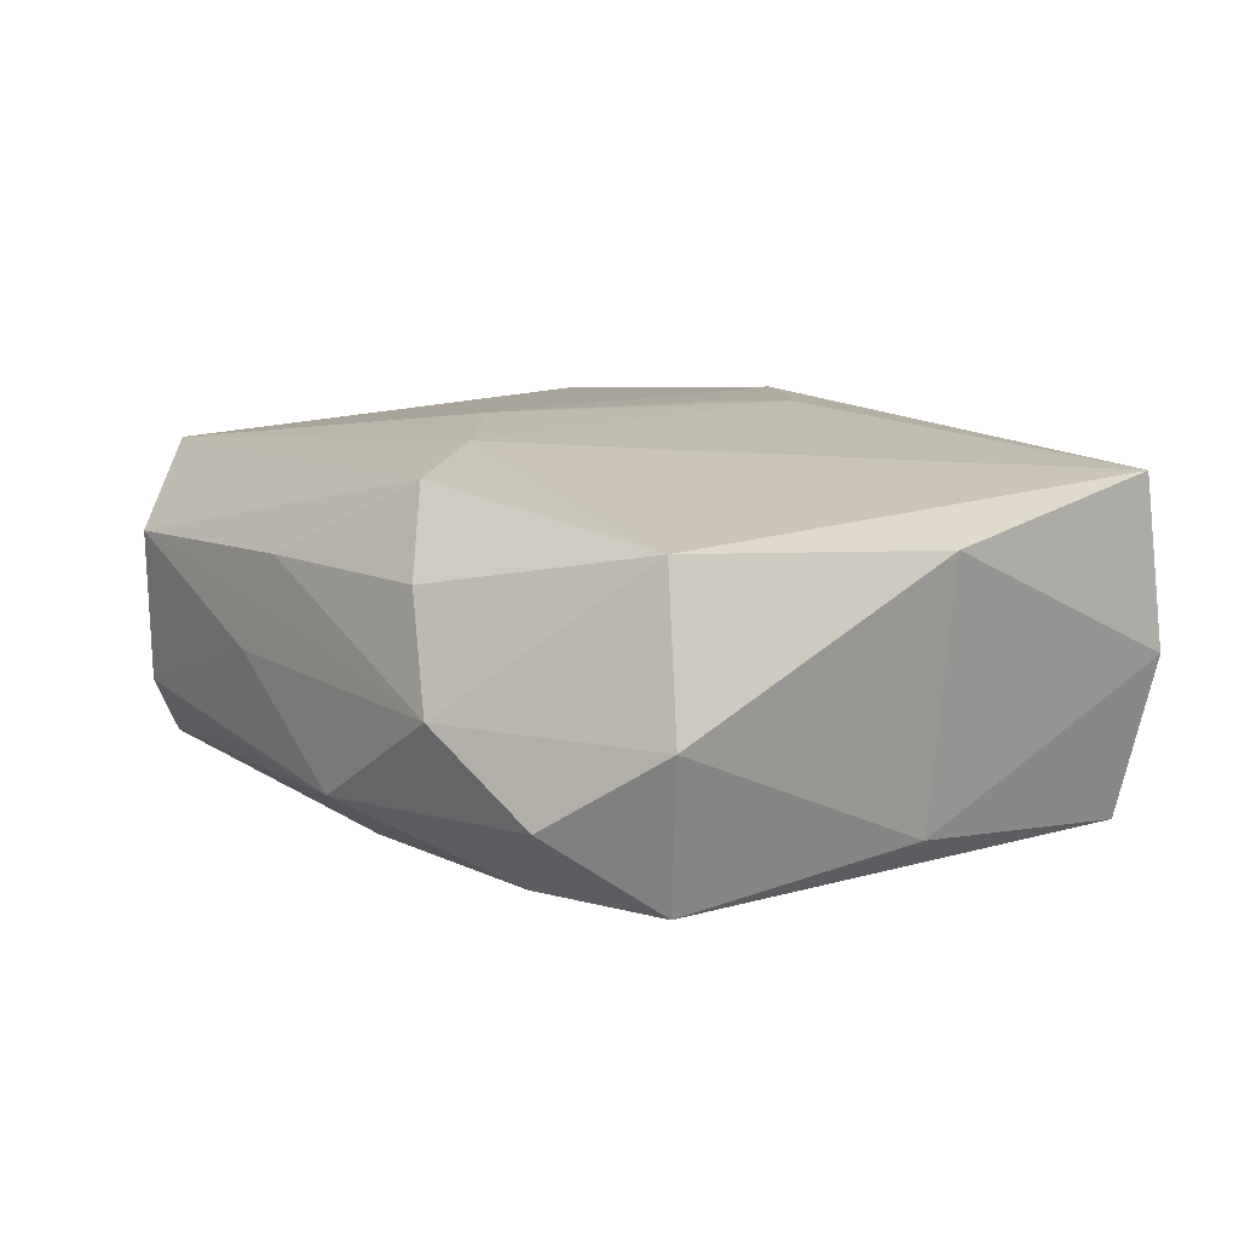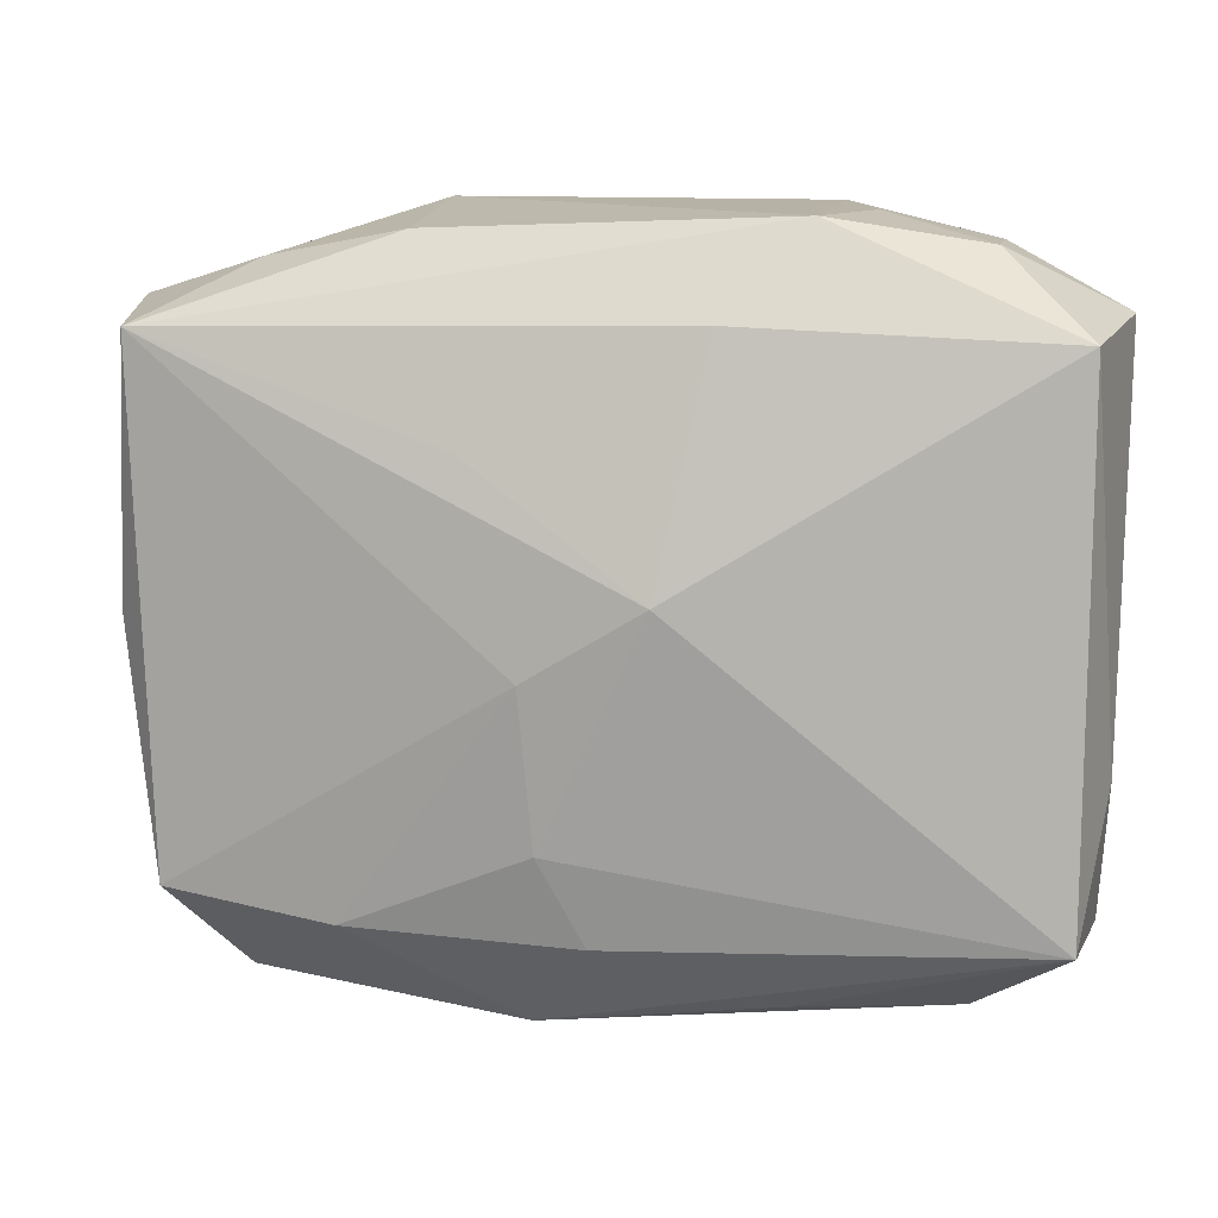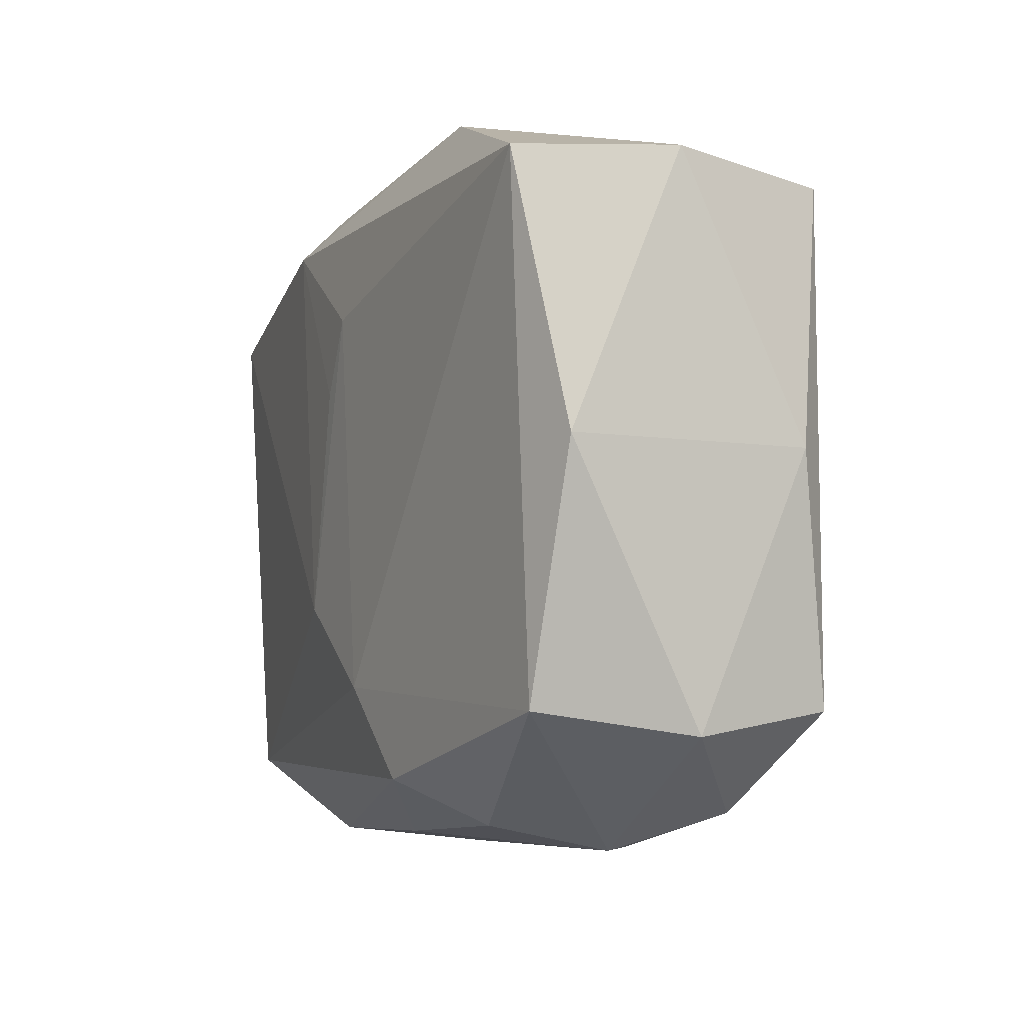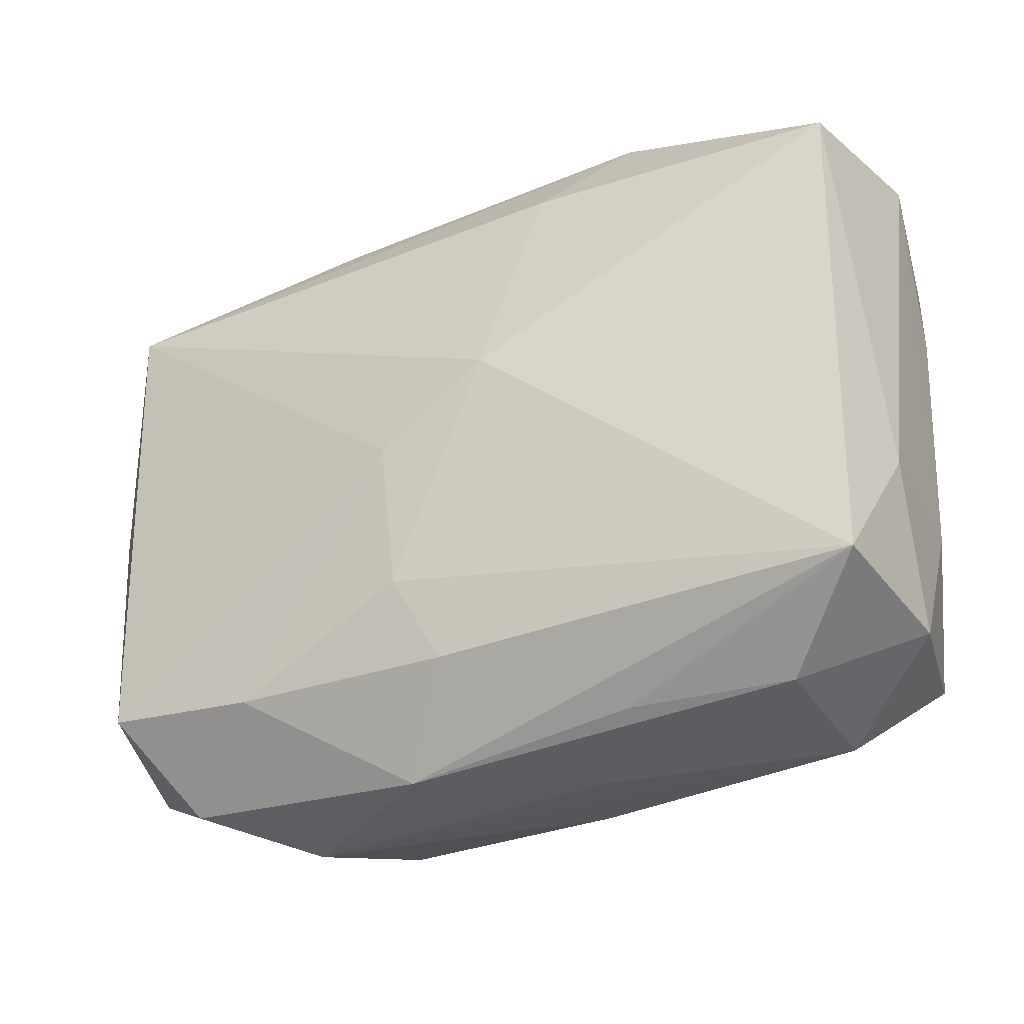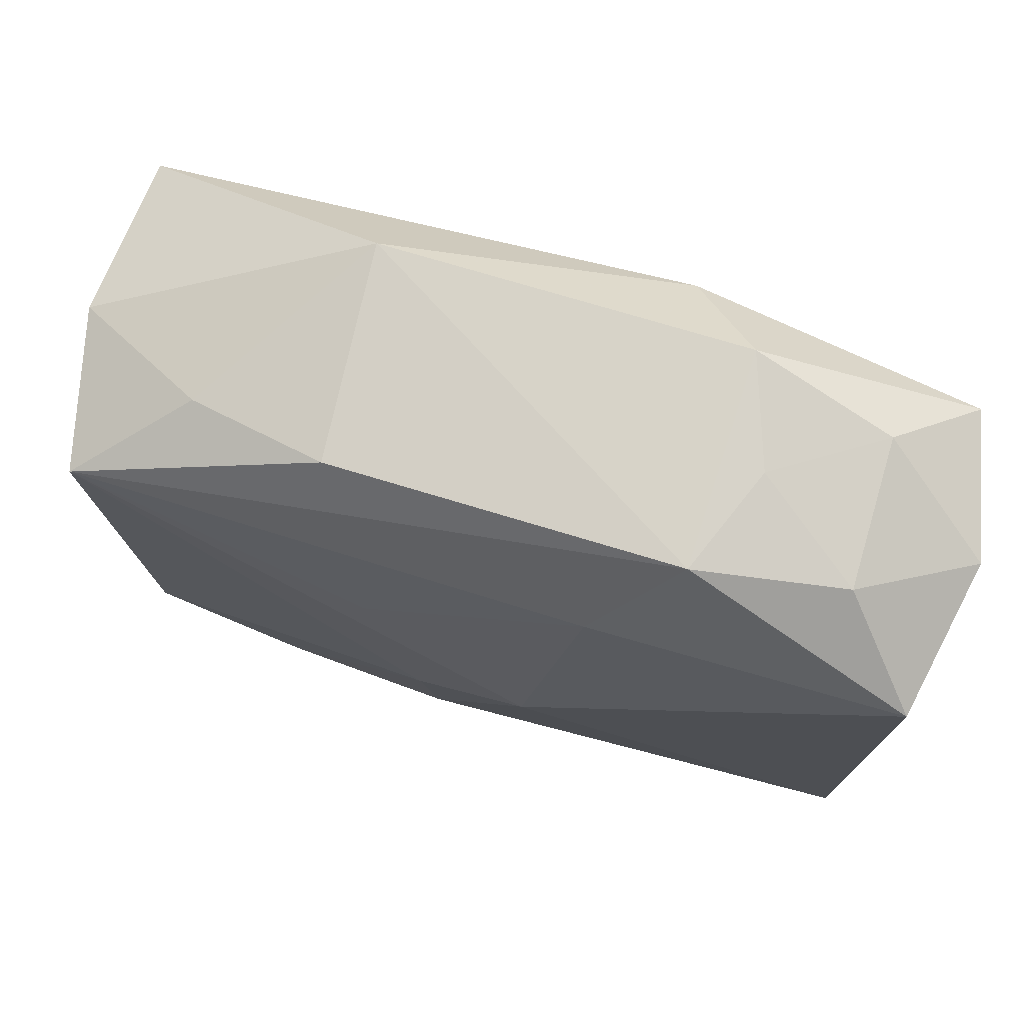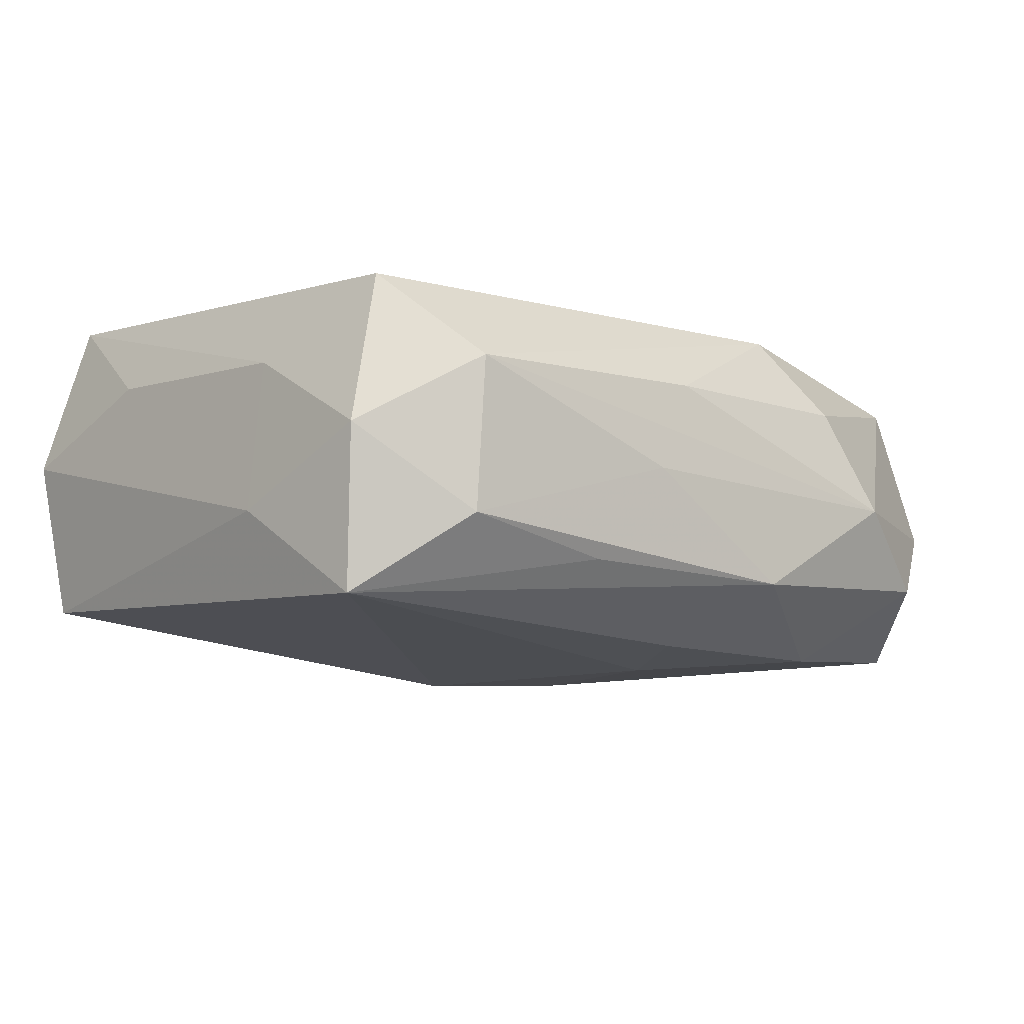
<metadata>
{"format":"obj","ext":"obj","renderer":"f3d","projection":"perspective","resolution":1024,"background":"white","views":[{"elev":9.6,"azim":52.5,"up":"+Z"},{"elev":12.1,"azim":-167.6,"up":"+Y"},{"elev":-9.0,"azim":69.2,"up":"+Y"},{"elev":-32.0,"azim":-150.3,"up":"+Y"},{"elev":76.4,"azim":-161.3,"up":"+Y"},{"elev":-8.8,"azim":-42.3,"up":"+Z"}]}
</metadata>
<code>
v -0.007391 -0.02684 -0.0008615
v -0.01343 0.02641 0.009786
v -0.02441 0.02405 0.007549
v 0.008062 0.01172 -0.01371
v -0.0004169 -0.02048 -0.01347
v -0.0166 0.02627 0.001625
v 0.004396 -0.02739 -0.008819
v -0.003878 -0.008718 0.01464
v -0.03306 -0.009554 -0.004842
v -0.007948 0.02106 0.01488
v -0.02483 0.02451 -0.003863
v 0.03281 0.01888 0.01186
v 0.02895 -0.01825 -0.01309
v 0.0005897 0.007805 0.01488
v -0.004 -0.02615 0.006029
v -0.03207 -0.009843 0.006276
v 0.02918 -0.01878 0.0091
v 0.03342 0.02004 -0.0004848
v -0.03144 0.01898 -0.01
v 0.01652 -0.01992 -0.01374
v 0.003908 0.01313 0.01488
v -0.03225 -0.02065 0.0003122
v -0.01366 0.02633 -0.006532
v 0.002753 -0.014 -0.01486
v 0.03199 -0.0002138 -0.01044
v 0.03057 0.01902 -0.01227
v -0.02411 -0.02556 0.005466
v -0.008044 0.01983 -0.01133
v 0.01687 -0.02783 -0.001803
v -0.03247 0.008131 0.007085
v 0.03524 -0.0009789 0.008514
v 0.008729 -0.02259 0.01199
v -0.03146 -0.01941 -0.01156
v -0.004921 0.002704 -0.01564
v 0.01295 -0.02601 0.005992
v 0.02312 0.02316 -0.005375
v -0.03039 0.01792 0.01362
v -0.02443 -0.025 -0.005786
v -0.01277 -0.02529 -0.008129
v -0.03325 0.01989 0.001986
v 0.03215 -0.02042 -0.002071
v 0.0126 0.02523 -0.007211
v -0.02926 -0.01952 0.01163
v 0.003883 -0.01546 0.01363
v 0.02441 -0.02522 -0.007678
v 0.003676 -0.002606 -0.01549
v 0.01411 0.02641 0.008749
f 44 21 8
f 4 26 34
f 8 21 14
f 2 37 10
f 10 14 21
f 10 37 8
f 8 14 10
f 3 37 2
f 25 13 26
f 45 13 41
f 31 17 41
f 13 25 41
f 41 25 31
f 20 13 45
f 26 23 42
f 28 23 26
f 19 23 28
f 26 4 28
f 34 19 28
f 28 4 34
f 12 10 21
f 21 44 12
f 12 44 17
f 12 17 31
f 37 3 40
f 2 23 6
f 6 3 2
f 45 41 29
f 17 35 29
f 29 41 17
f 8 37 43
f 43 44 8
f 43 22 27
f 33 19 34
f 34 24 33
f 46 20 24
f 13 20 46
f 46 24 34
f 26 13 46
f 34 26 46
f 18 12 31
f 31 25 18
f 18 25 26
f 2 10 47
f 10 12 47
f 47 23 2
f 47 42 23
f 12 18 47
f 37 40 30
f 11 40 3
f 11 6 23
f 3 6 11
f 11 23 19
f 19 40 11
f 27 29 15
f 15 29 35
f 32 15 35
f 32 35 17
f 27 15 32
f 17 44 32
f 44 43 32
f 32 43 27
f 9 33 22
f 9 40 19
f 19 33 9
f 27 22 38
f 22 33 38
f 42 47 36
f 36 47 18
f 26 42 36
f 36 18 26
f 22 43 16
f 16 9 22
f 16 43 37
f 37 30 16
f 16 30 40
f 40 9 16
f 45 29 7
f 7 20 45
f 27 38 1
f 38 7 1
f 1 29 27
f 1 7 29
f 20 7 5
f 5 7 33
f 24 20 5
f 5 33 24
f 39 38 33
f 33 7 39
f 39 7 38

</code>
